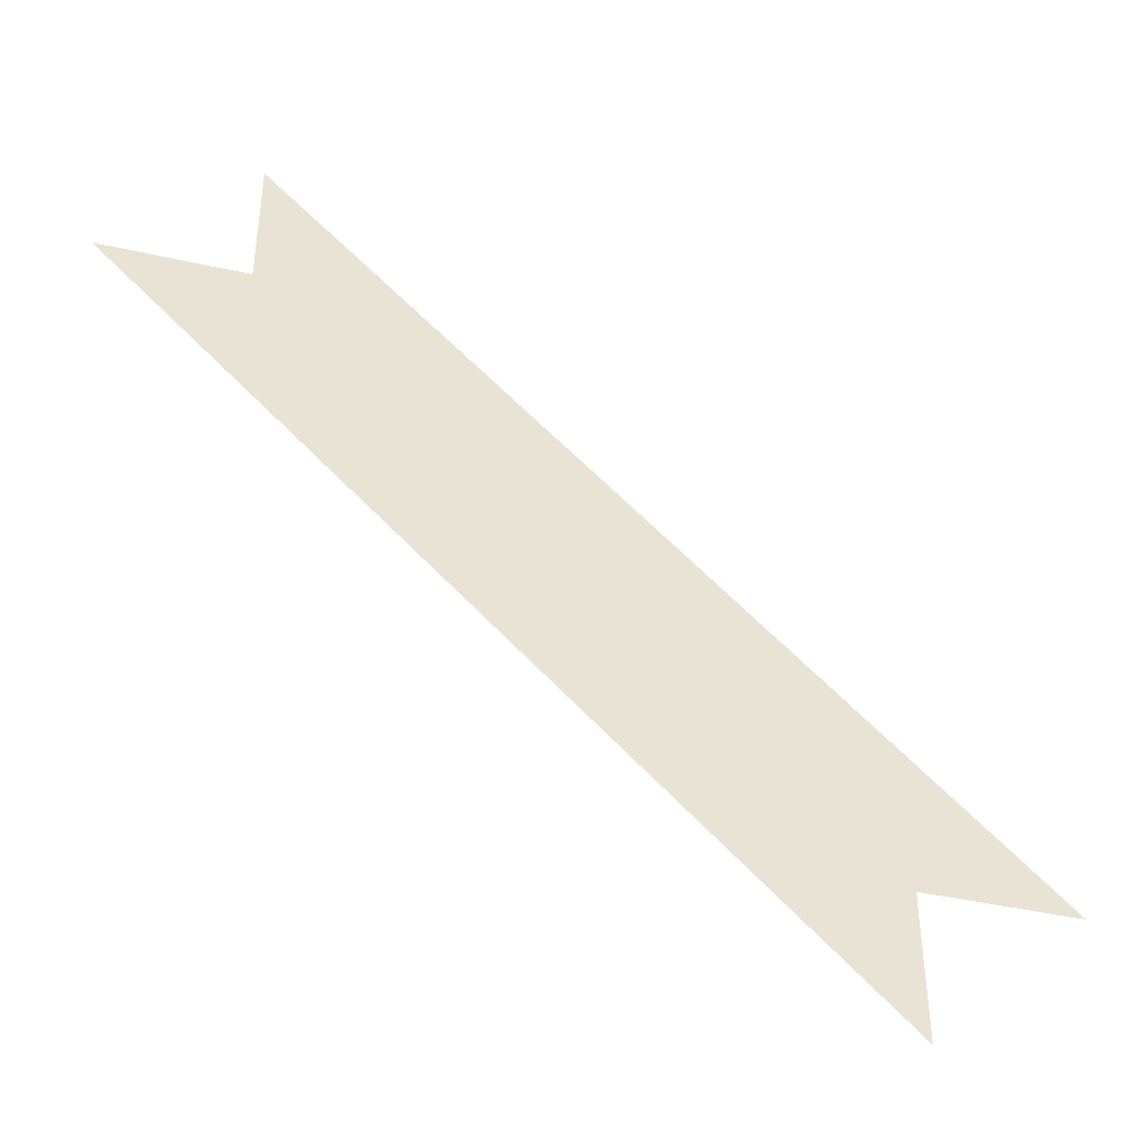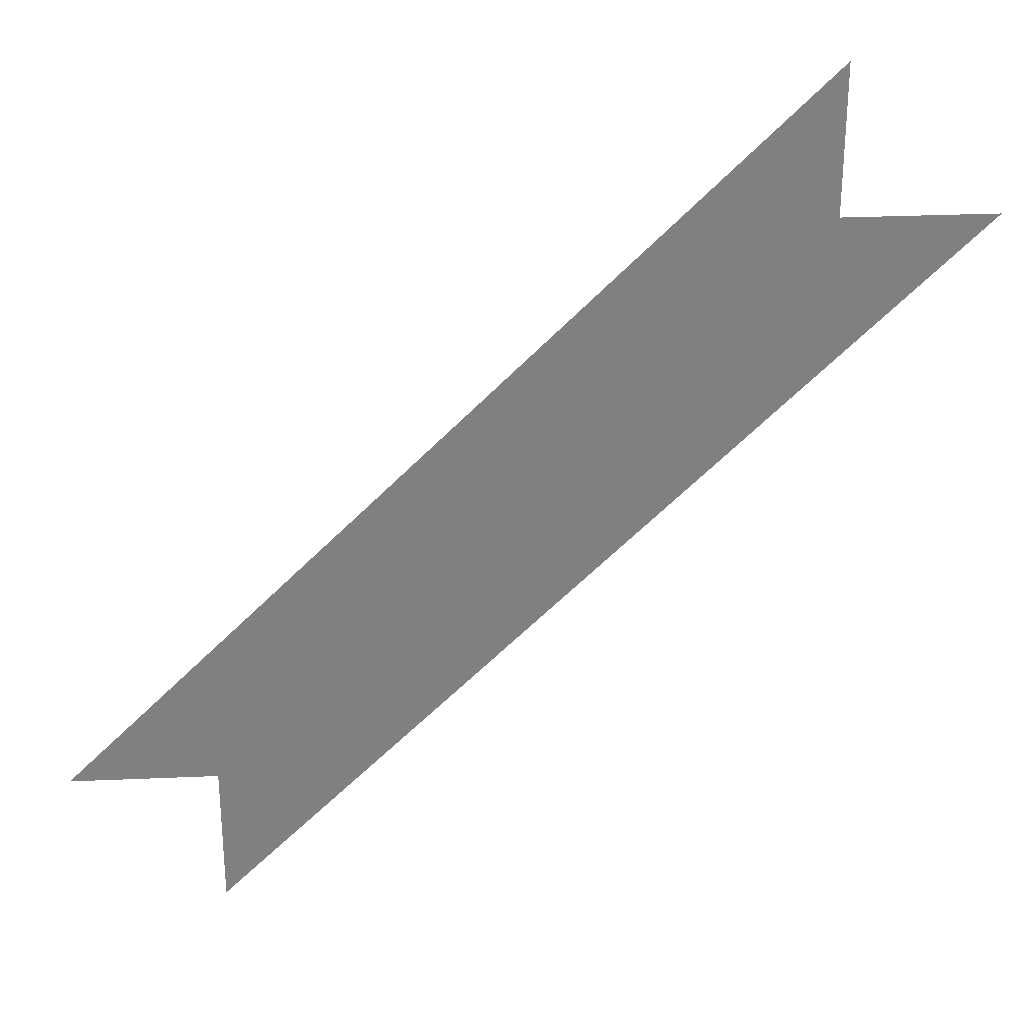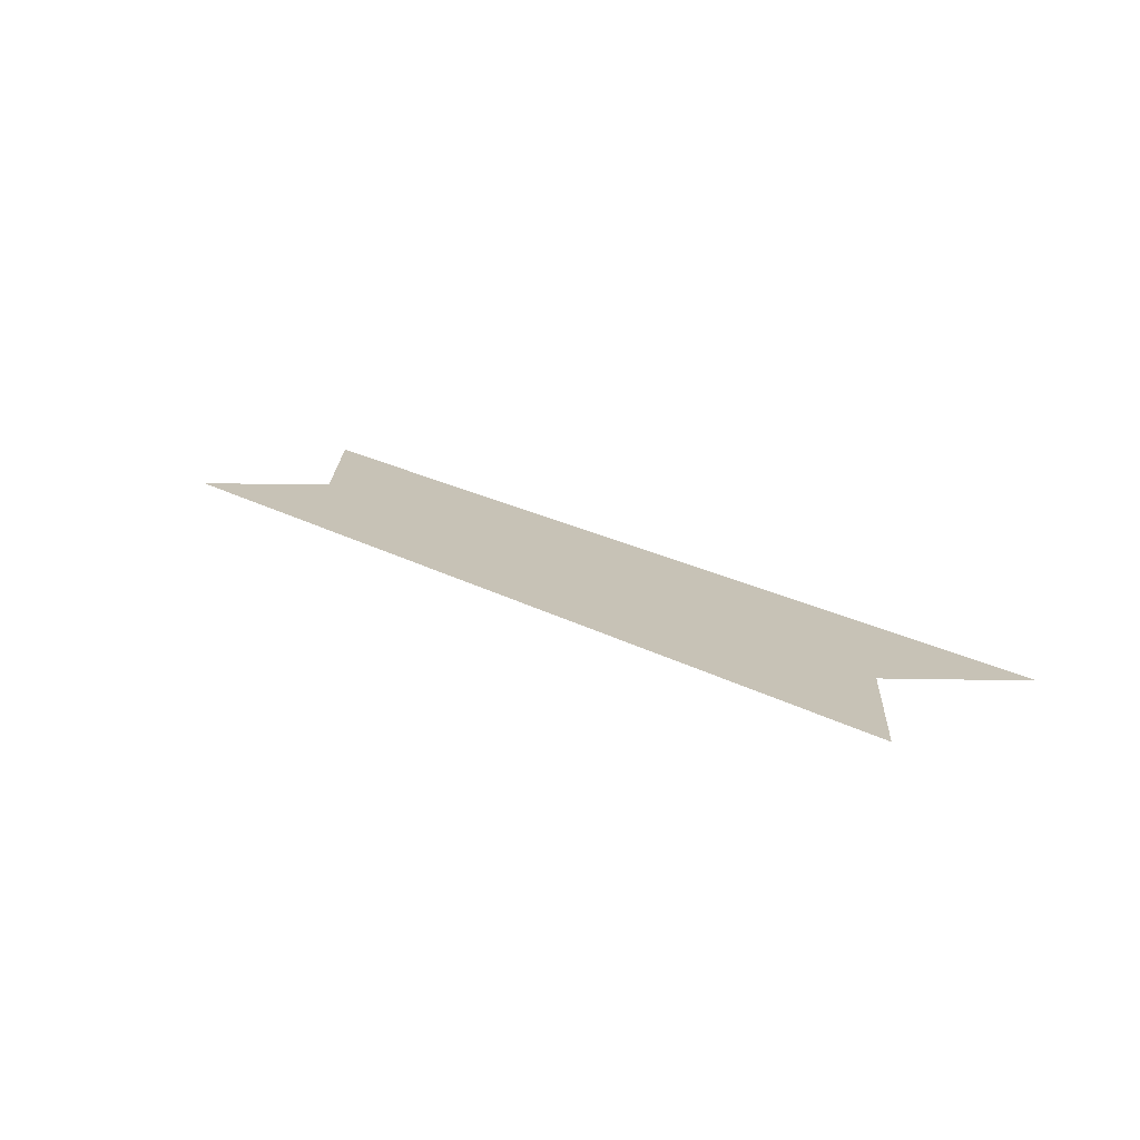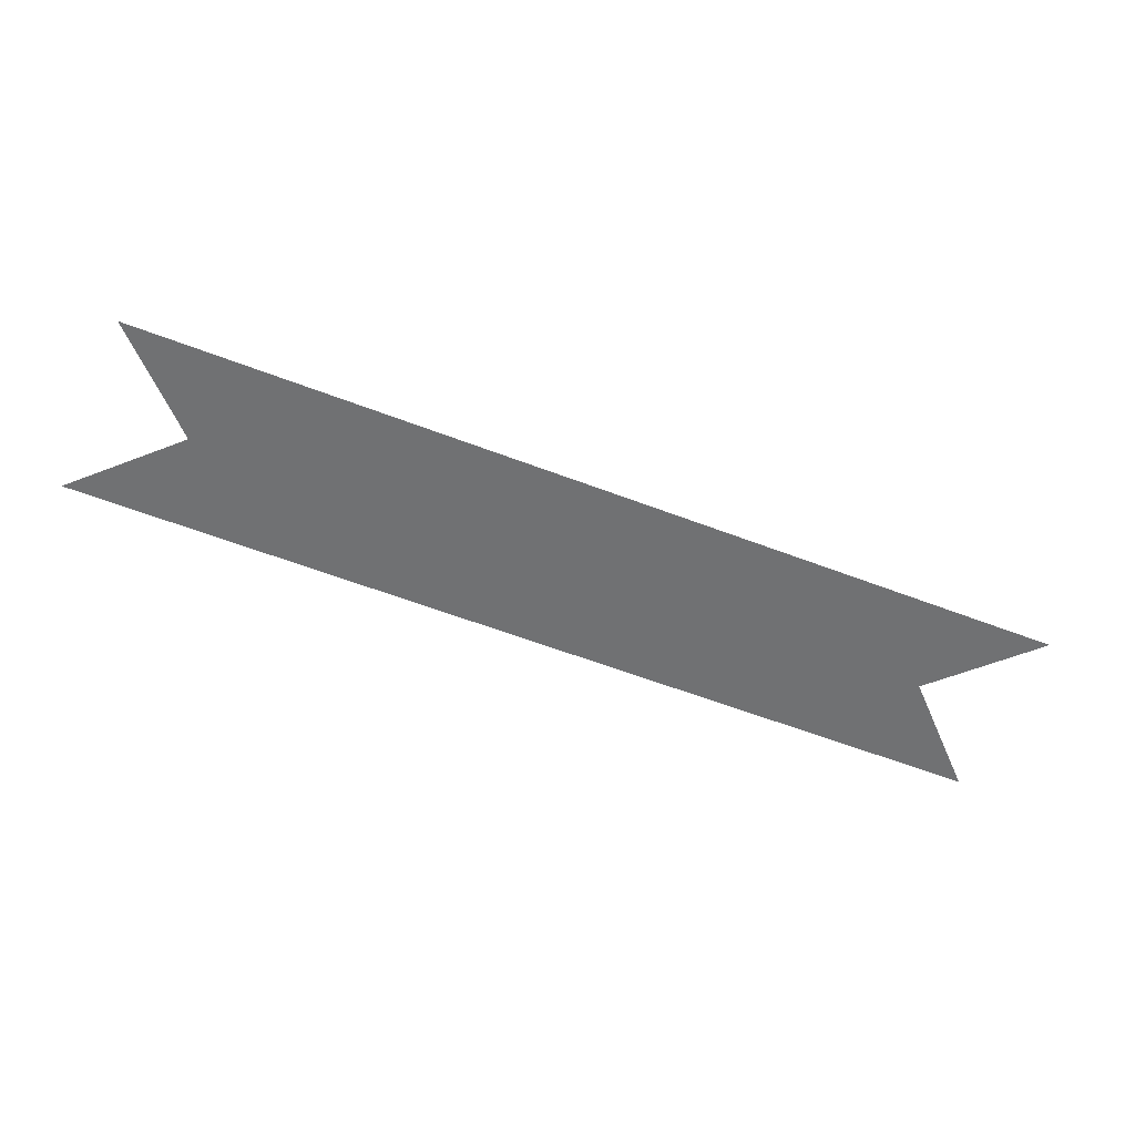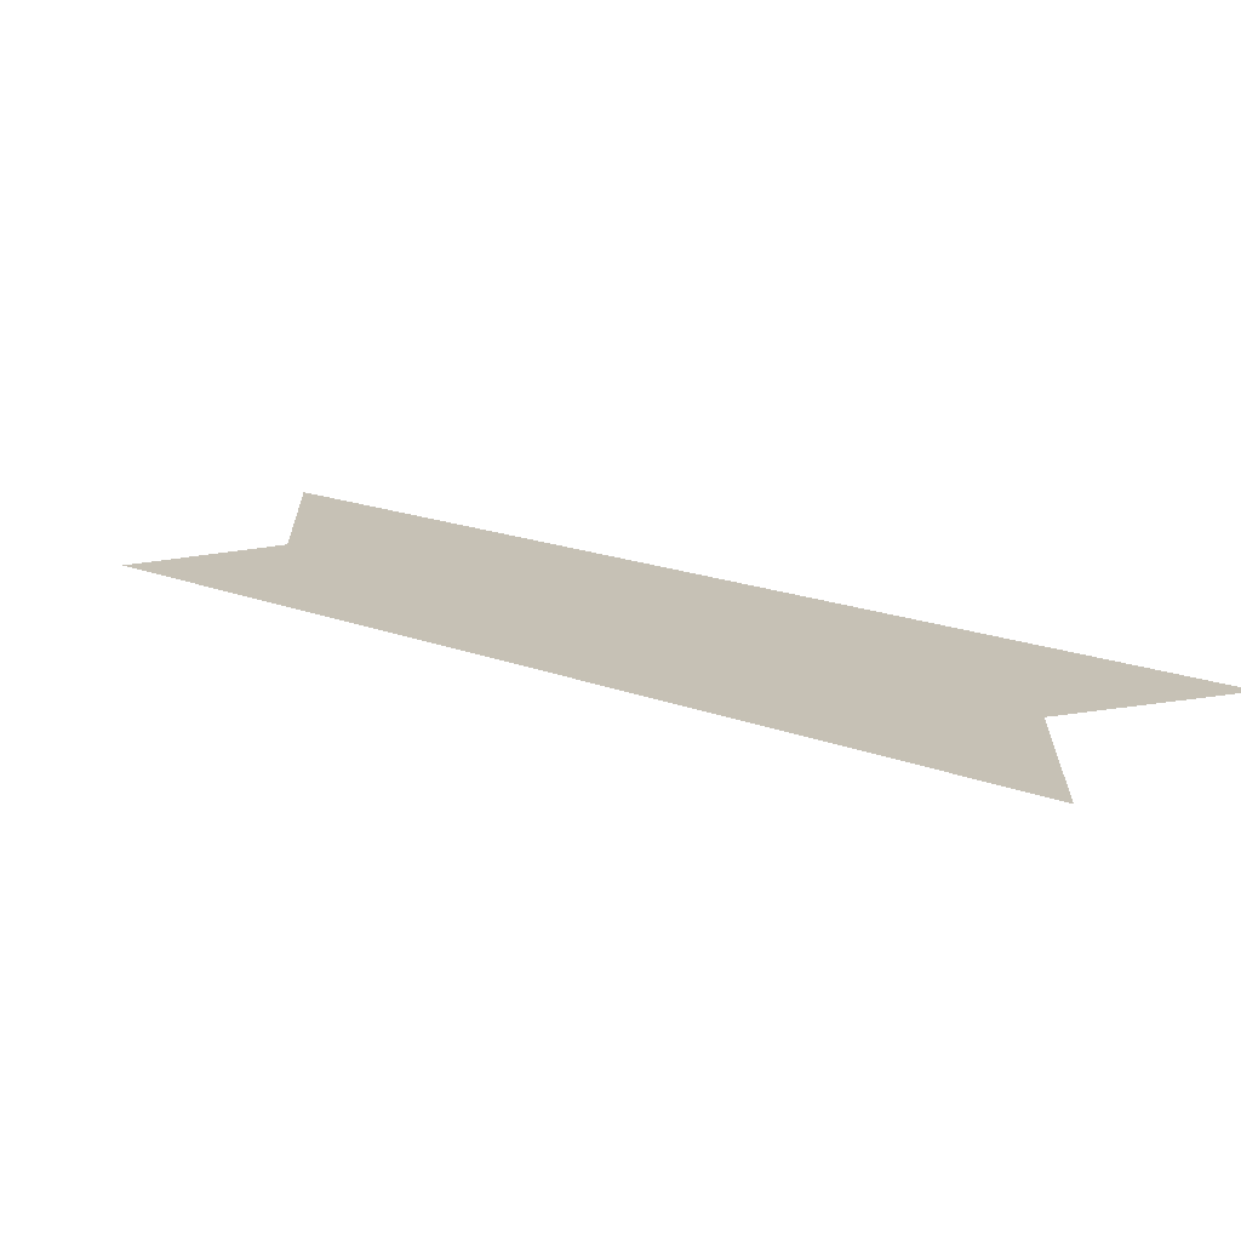
<metadata>
{"format":"obj","ext":"obj","renderer":"f3d","projection":"perspective","resolution":1024,"background":"white","views":[{"elev":-43.7,"azim":165.2,"up":"+Z"},{"elev":30.1,"azim":-3.6,"up":"+Z"},{"elev":19.2,"azim":-177.9,"up":"+Y"},{"elev":-55.2,"azim":-67.4,"up":"+Y"},{"elev":-69.5,"azim":-172.4,"up":"+Z"}]}
</metadata>
<code>
v -2.812 0 0.1875
v -2.438 0 0.5625
v -2.438 0 0.6562
v -2.906 0 0.1875
v -2.812 0 0.09375
v -2.344 0 0.5625
f 1 2 3
f 1 3 4
f 1 5 6
f 1 6 2

</code>
